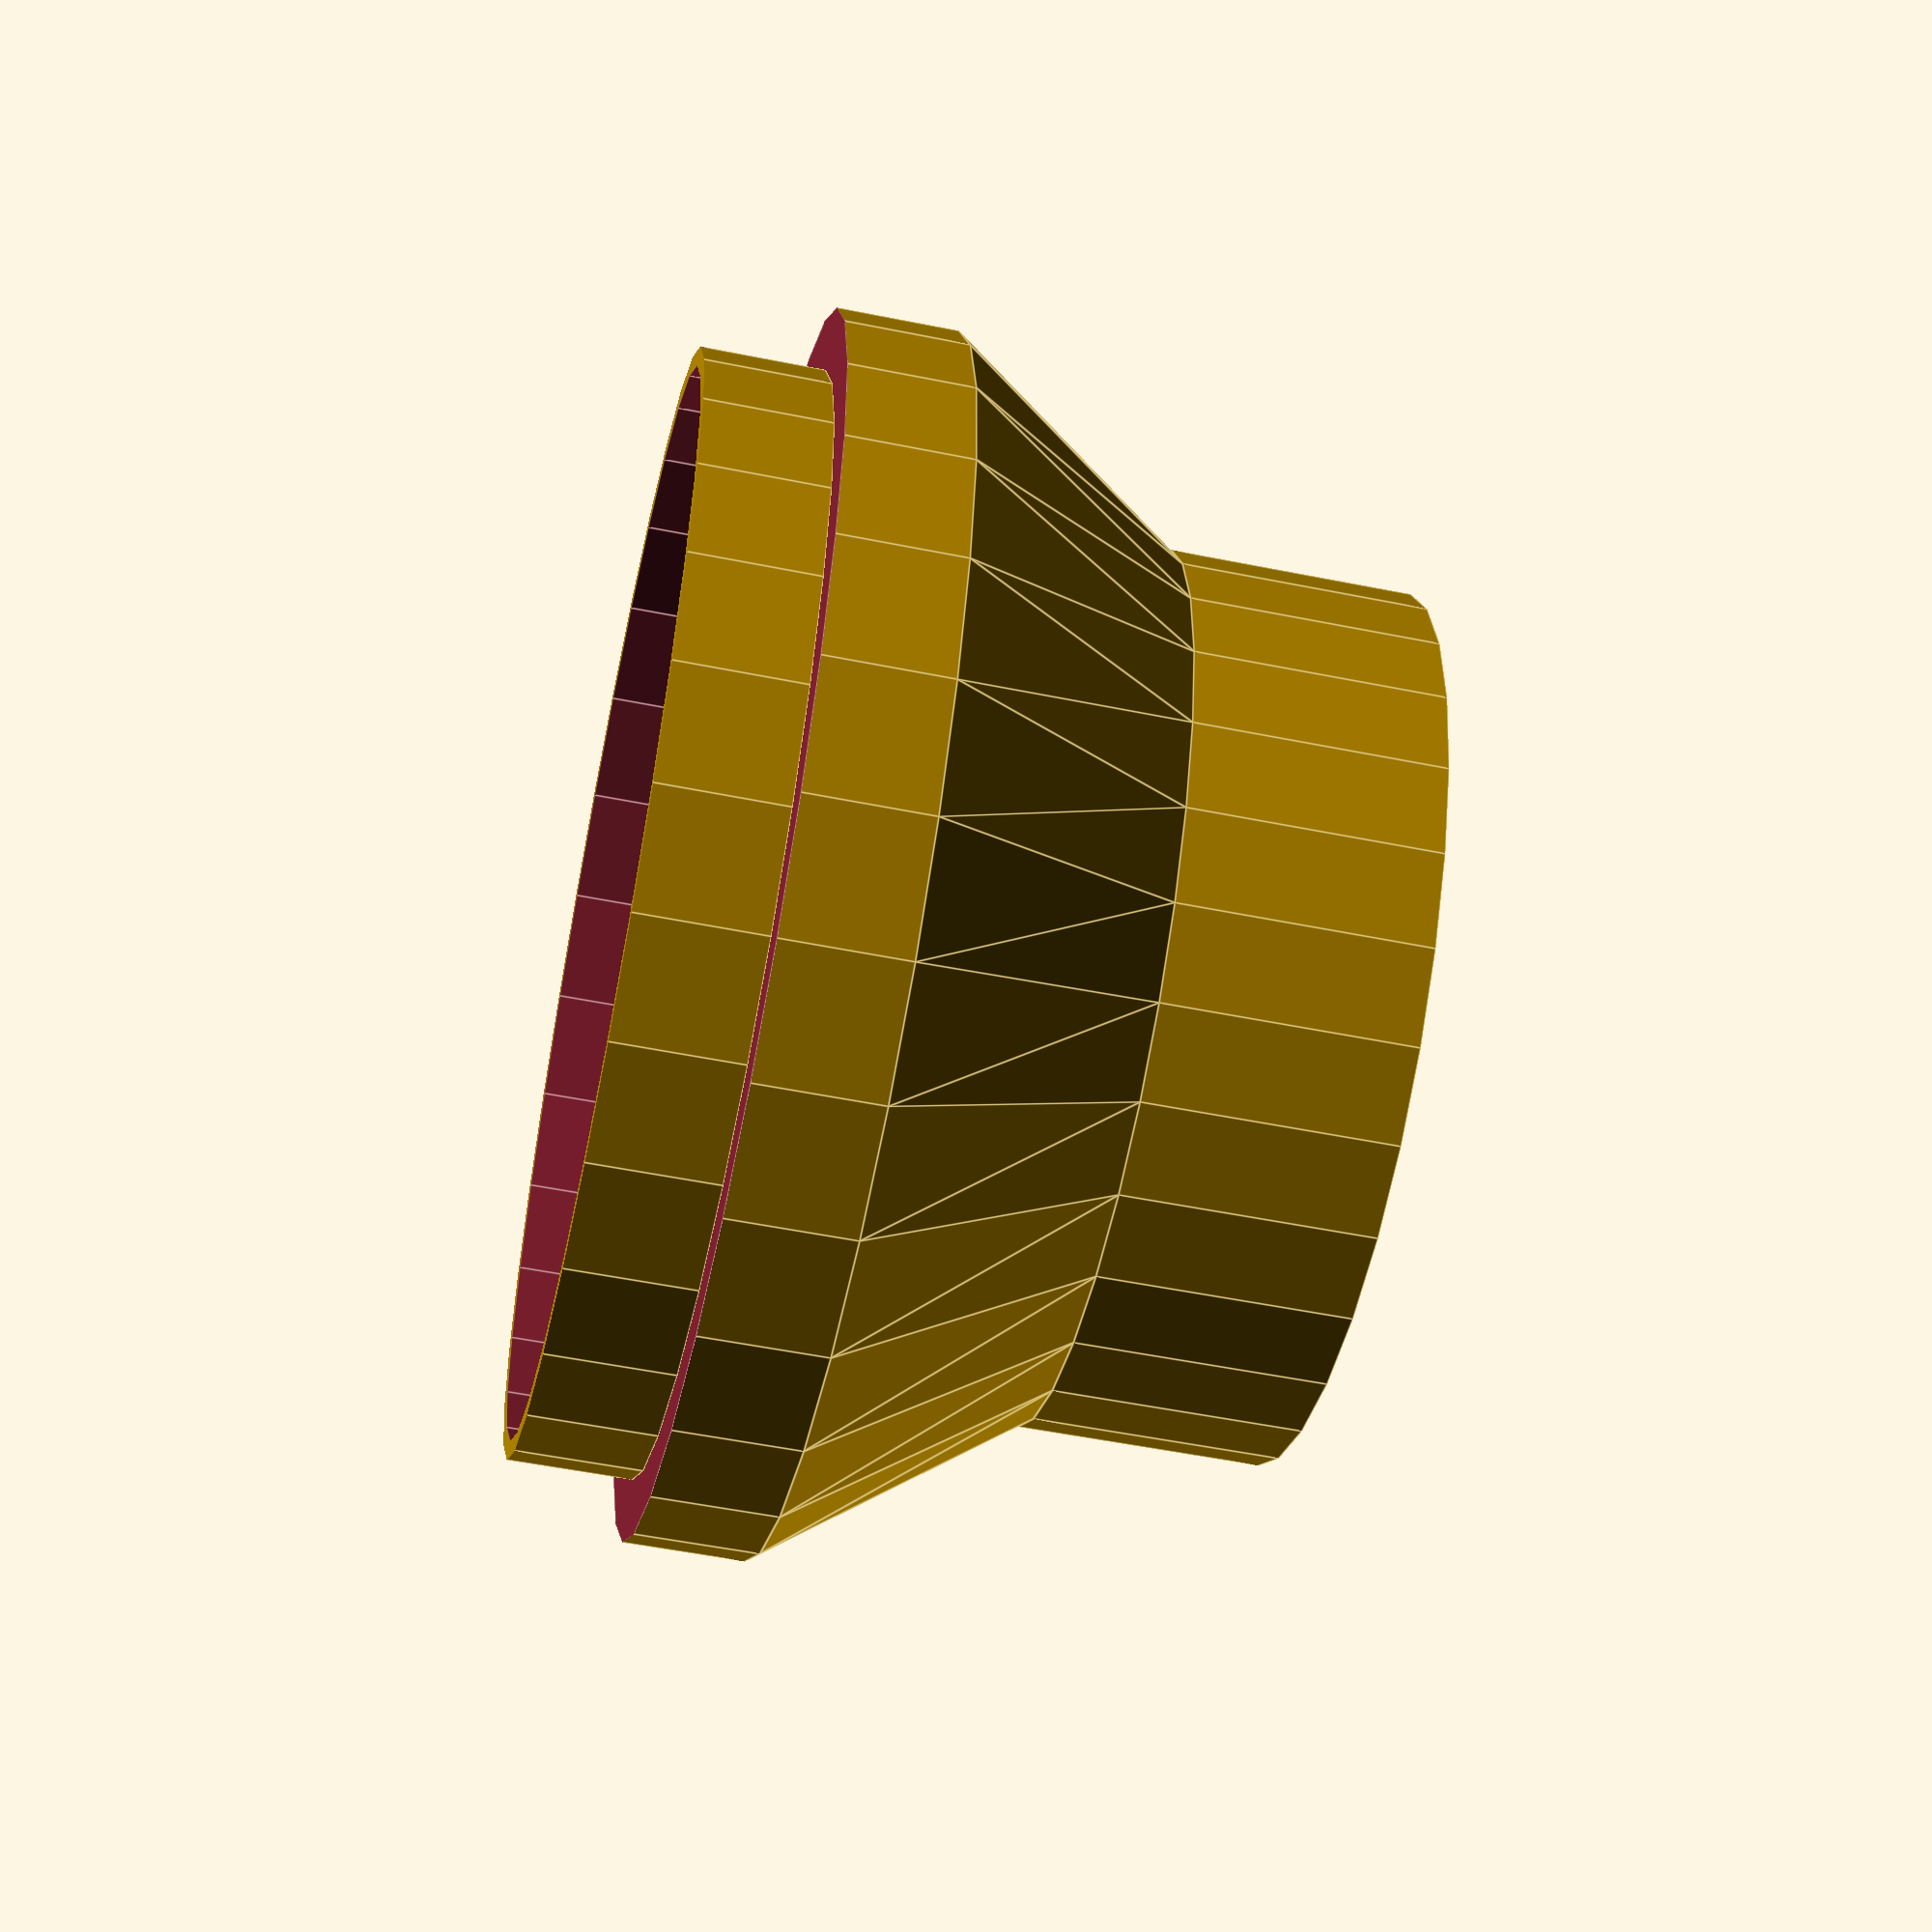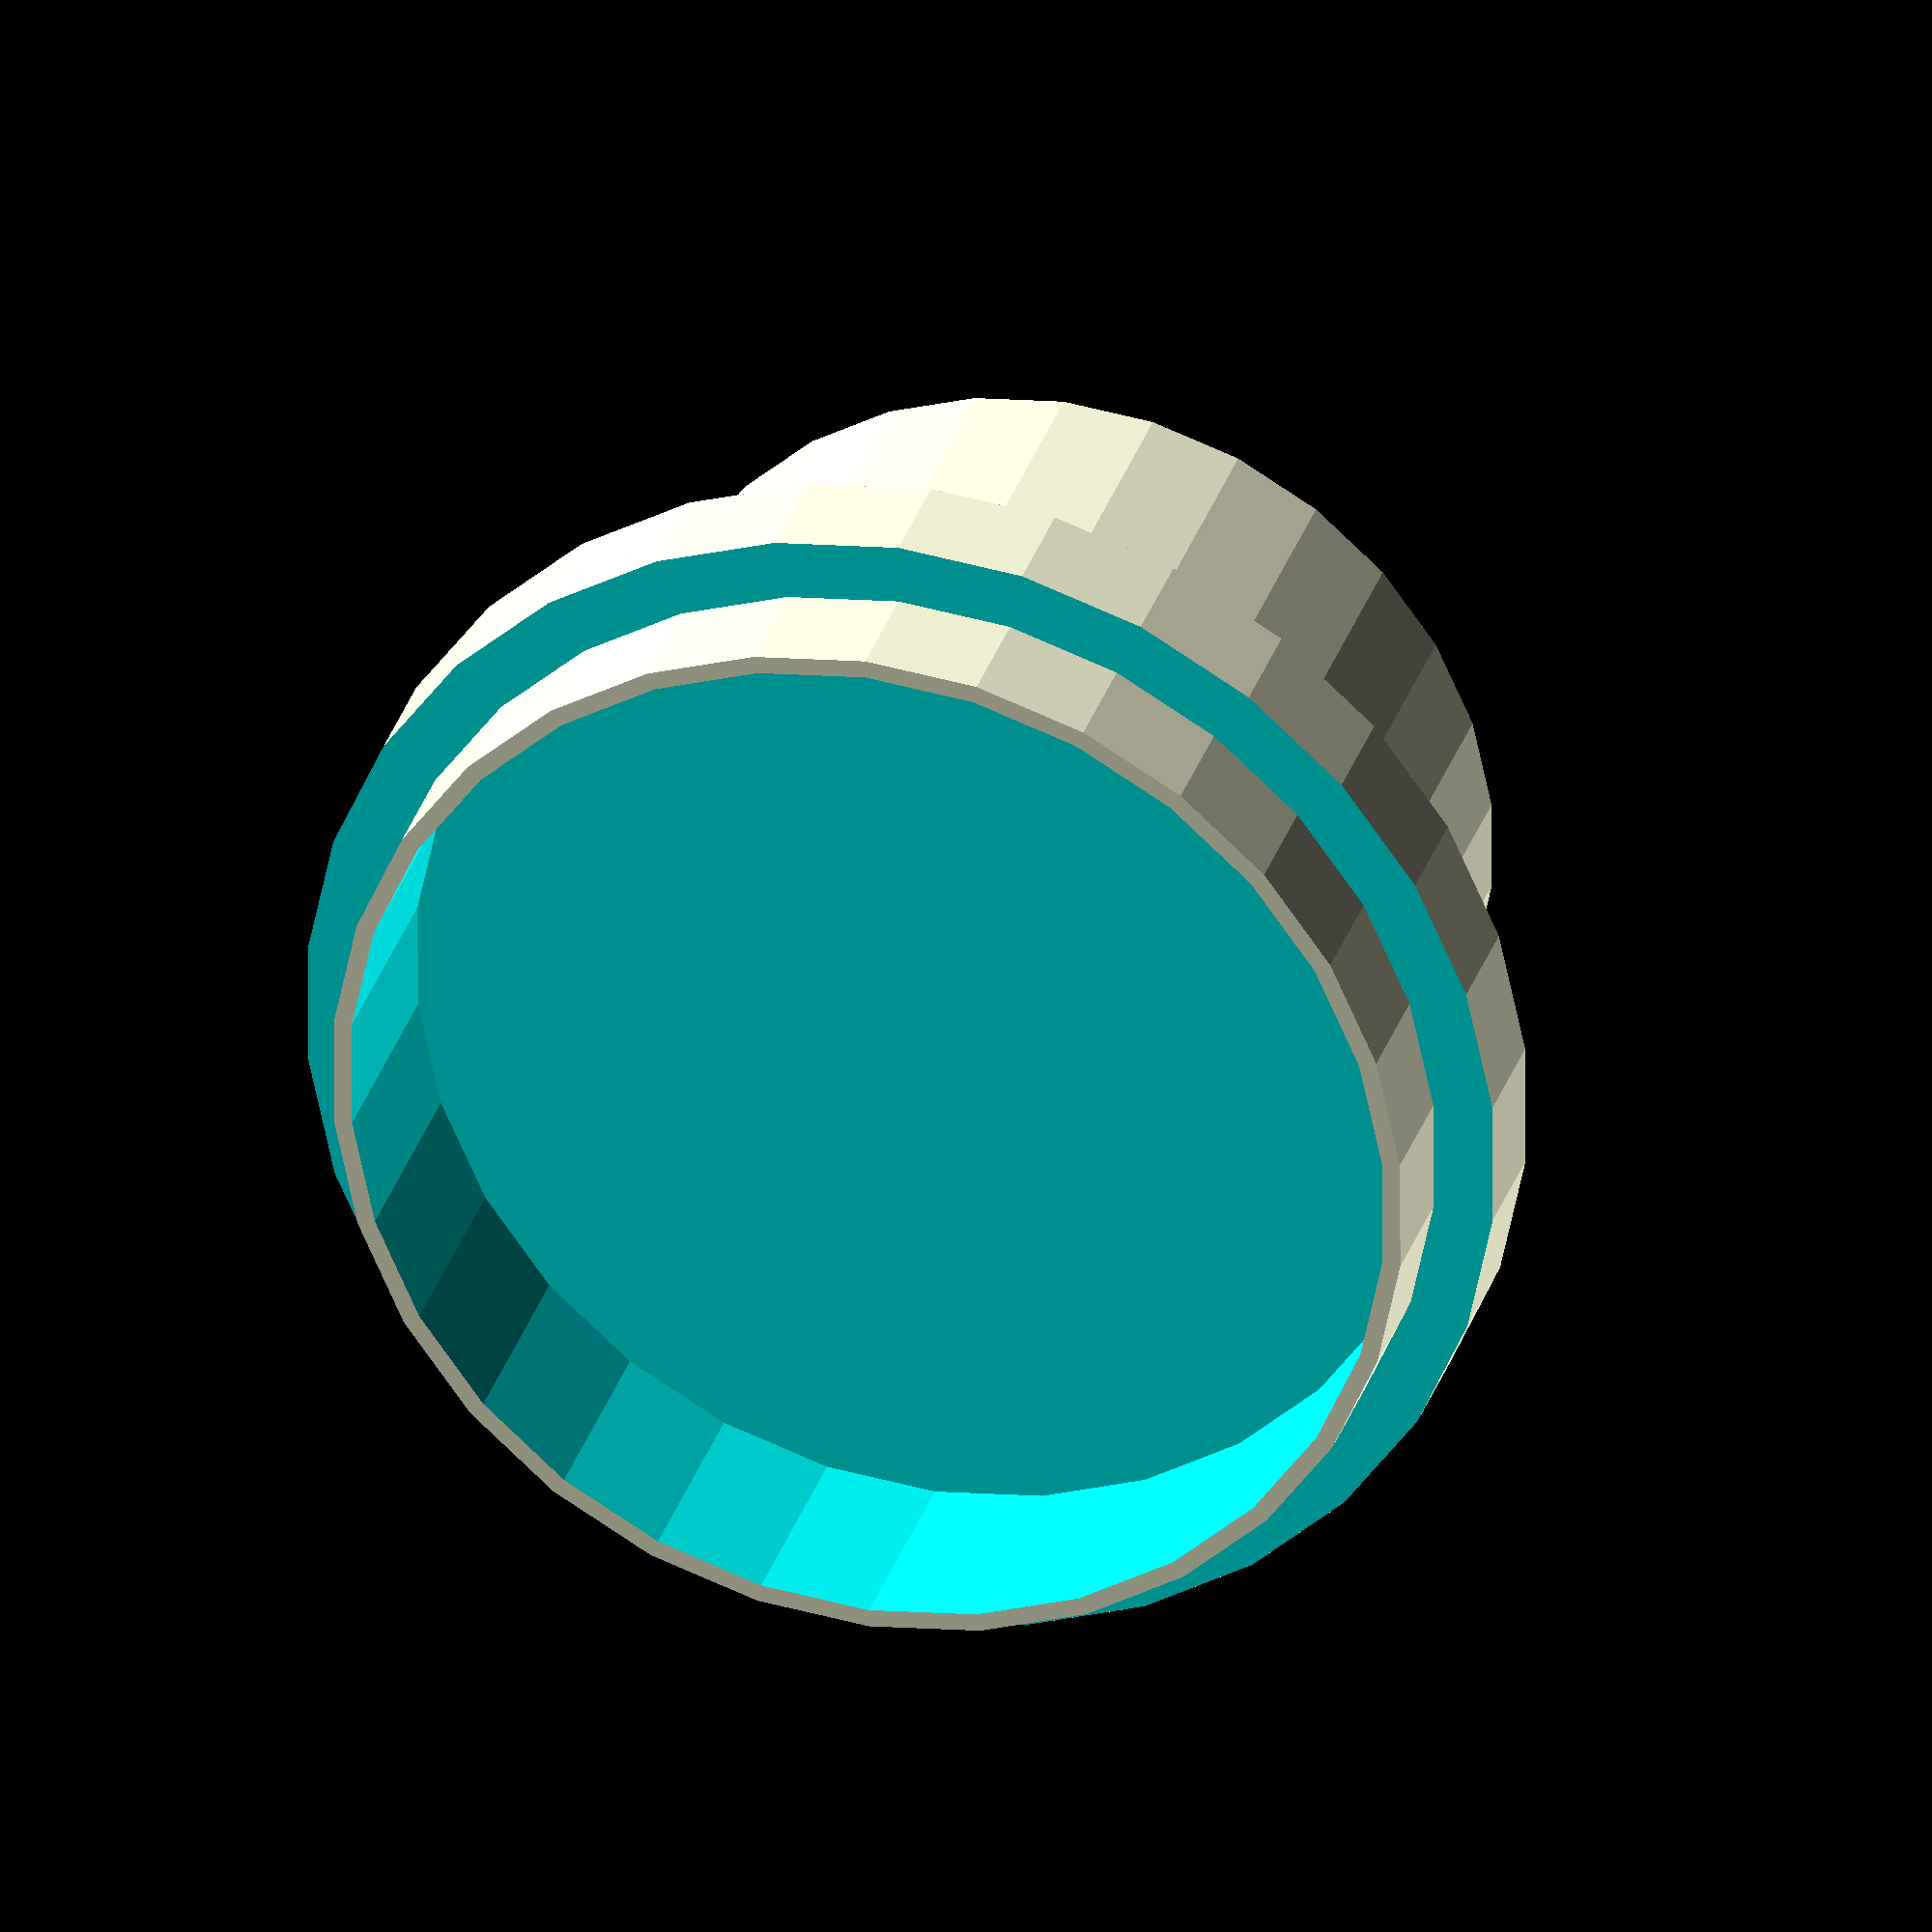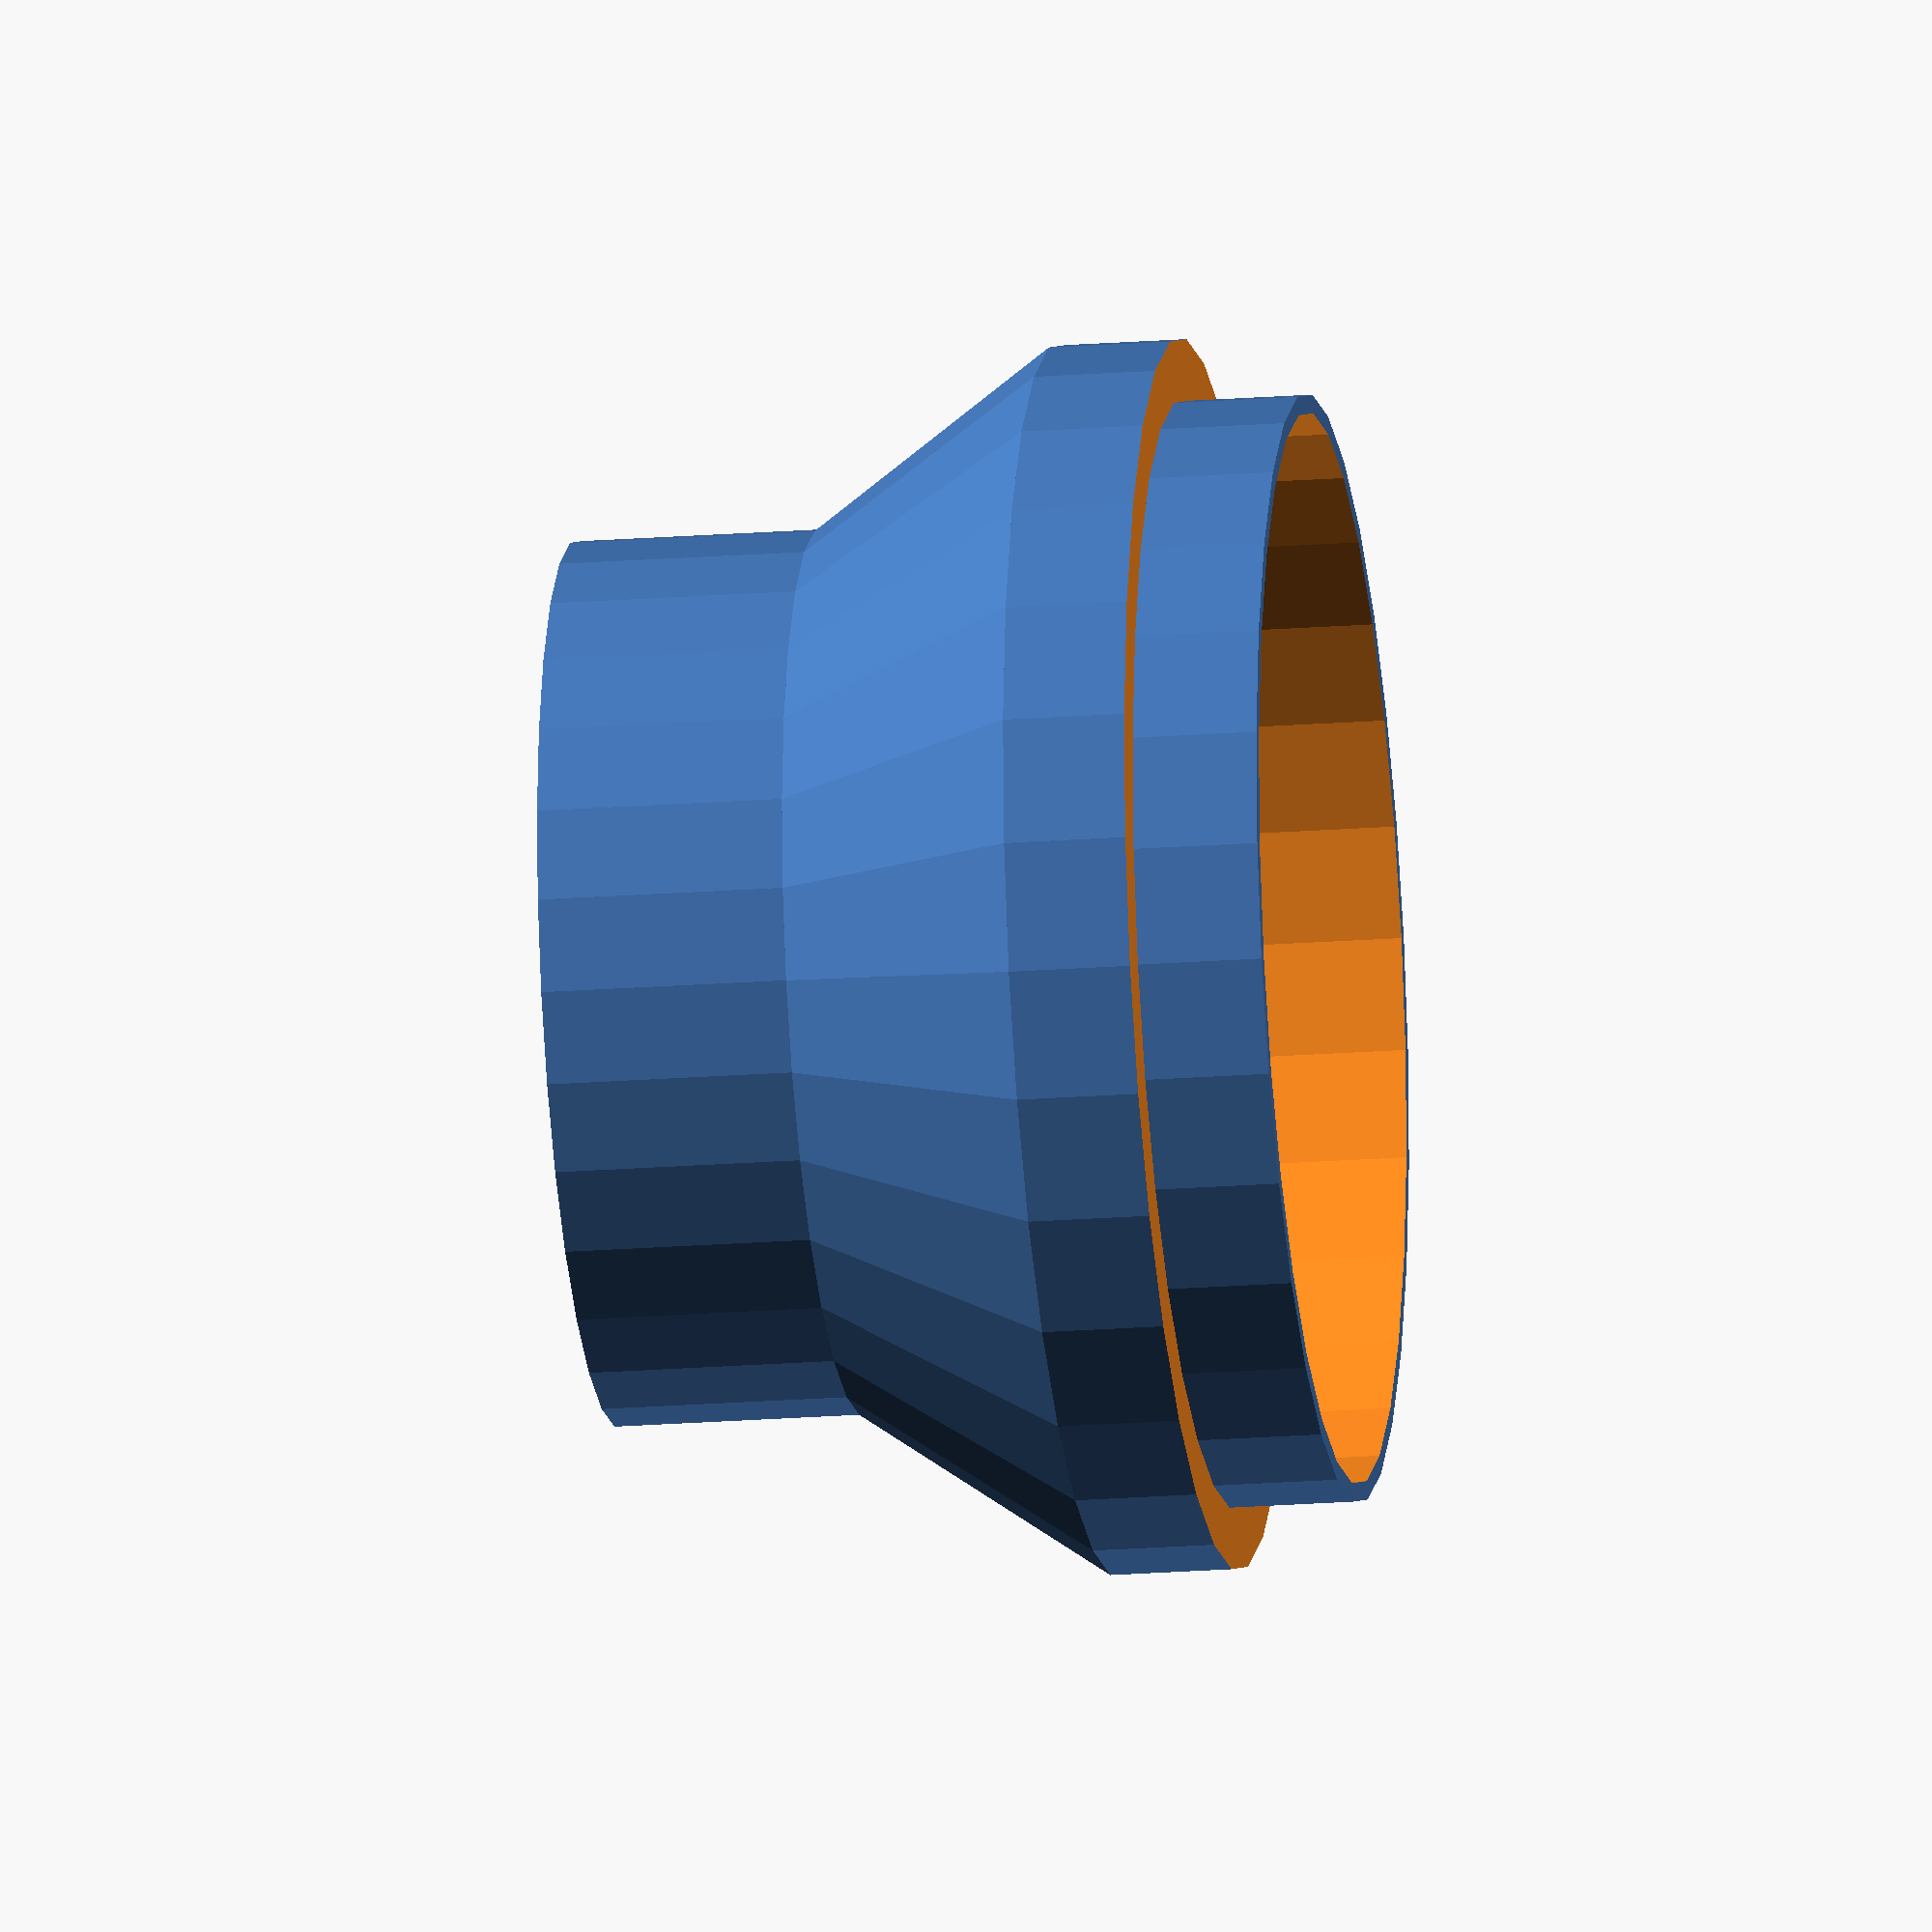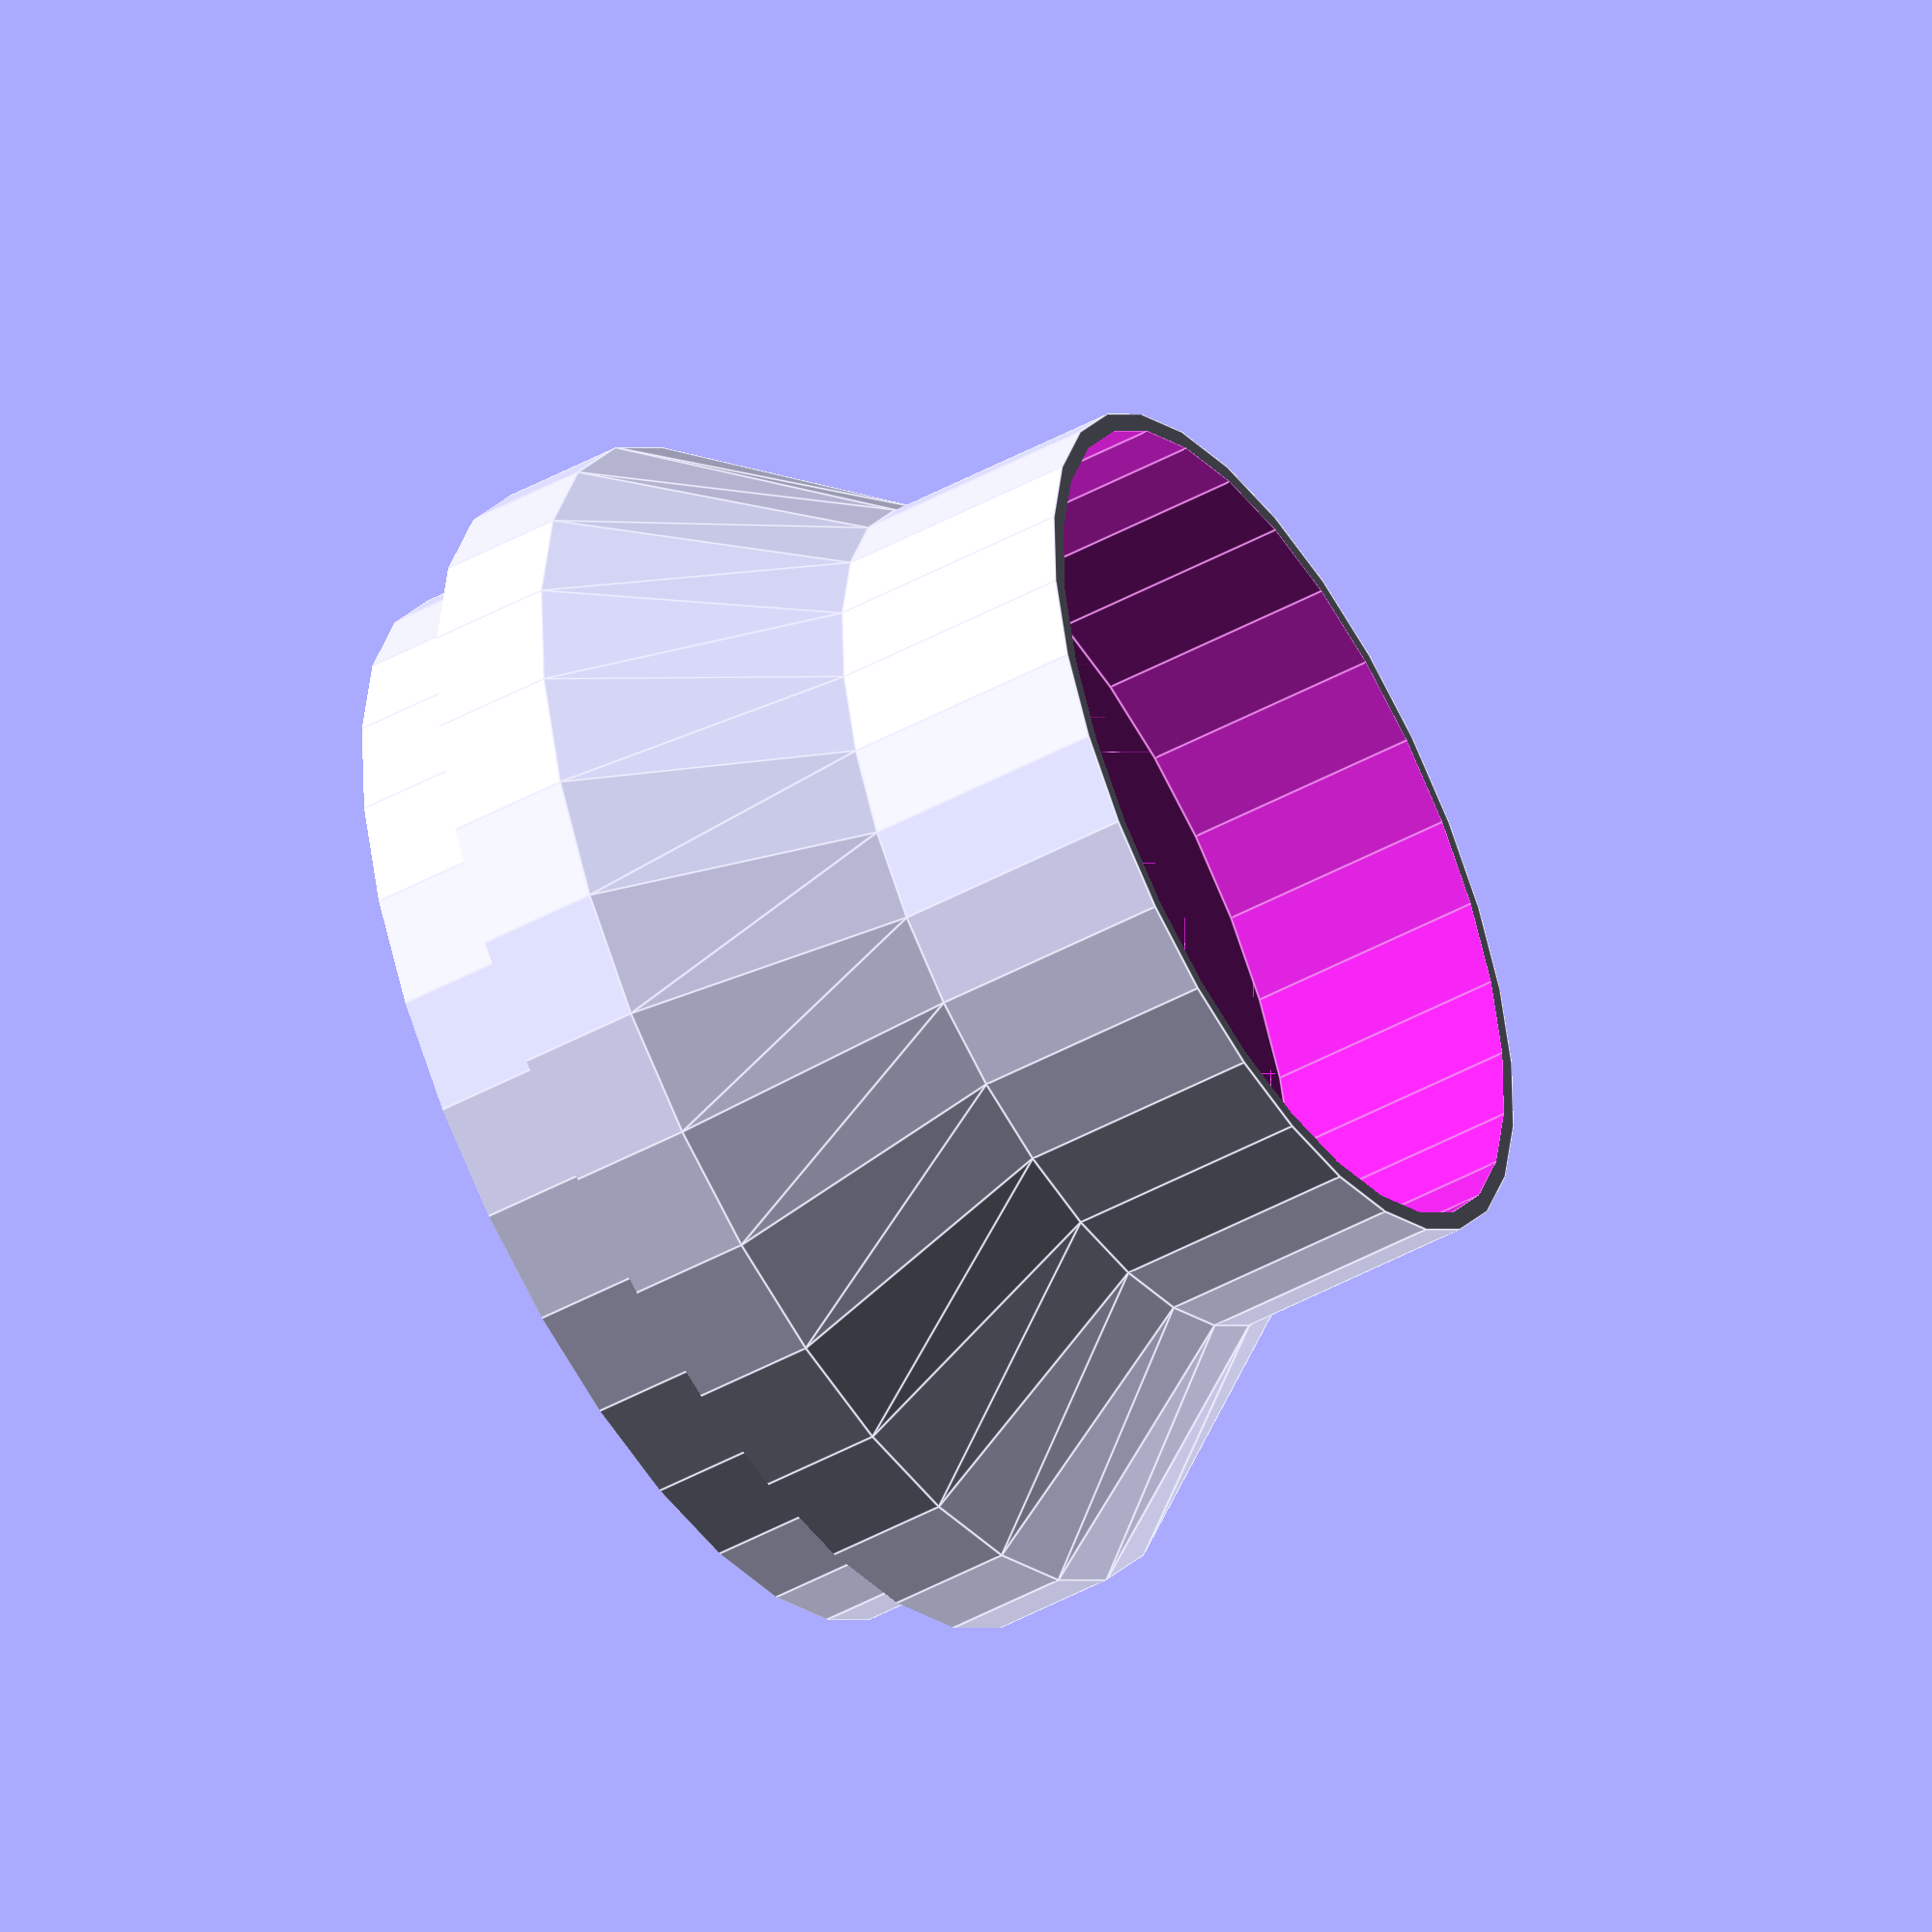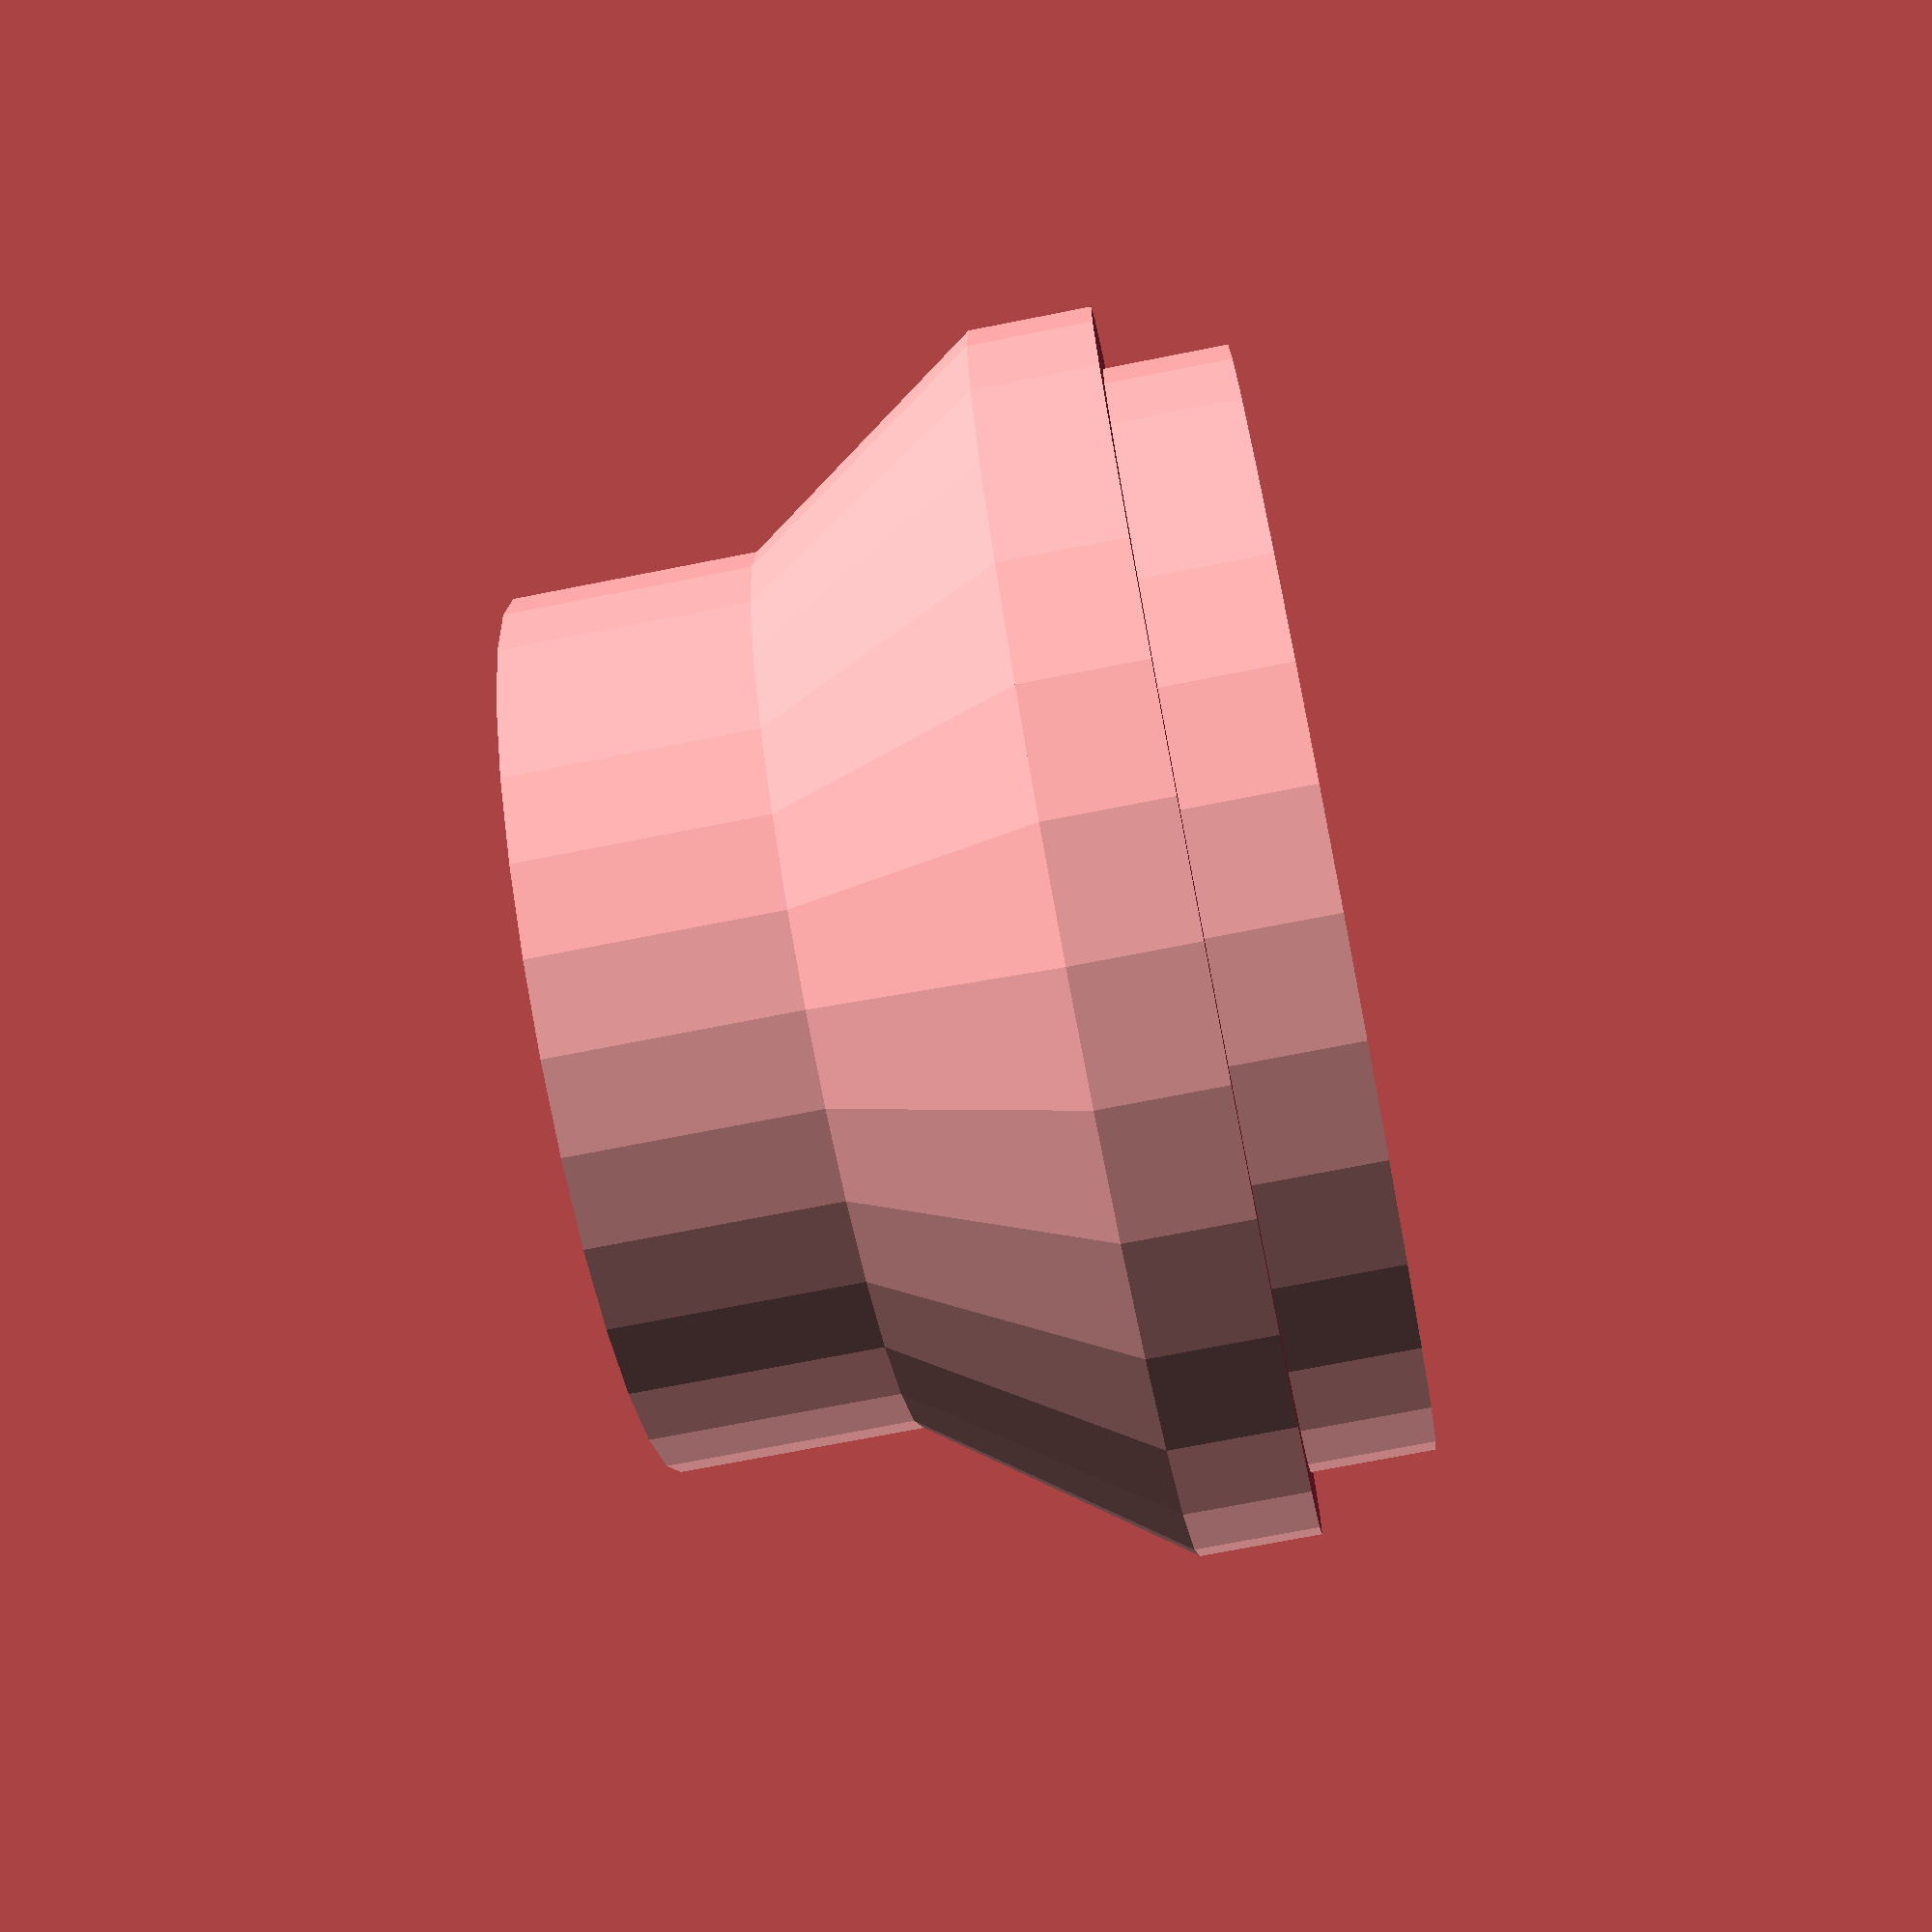
<openscad>
schlauch_durchmesser                  = 75;
schlauch_wand_staerke                 = 1.5;

schlauch_anschluss_durchmesser        = 90;
schlauch_anschluss_durchmesser_aussen = 100;
wand_staerke                          = 1.5;

hoehe                                 = 60;

module body(von_durchmesser = 10, auf_durchmesser_innen = 20, auf_durchmesser_aussen = 30, gesamt_hoehe = 30) {
    union() {
        translate([0, 0, gesamt_hoehe / -3]) {
            cylinder(d = von_durchmesser, h = gesamt_hoehe / 3, center = true);
        }
        cylinder(d1 = von_durchmesser, d2 = auf_durchmesser_aussen, h = gesamt_hoehe / 3, center = true);
        translate([0, 0, gesamt_hoehe / 3]) {
            difference() {
                cylinder(d = auf_durchmesser_aussen, h = gesamt_hoehe / 3, center = true);
                if (auf_durchmesser_innen < auf_durchmesser_aussen) {
                    translate([0, 0, gesamt_hoehe / 12]) {
                        difference() {
                            cylinder(d = auf_durchmesser_aussen + 0.2, h = gesamt_hoehe / 6 + 0.2, center = true);
                            cylinder(d = auf_durchmesser_innen, h = gesamt_hoehe / 6 + 0.2, center = true);
                        }
                    }
                }
            }
        }
    }
}

difference() {
    body(
        schlauch_durchmesser - schlauch_wand_staerke * 2,
        schlauch_anschluss_durchmesser,
        schlauch_anschluss_durchmesser_aussen,
        hoehe
    );
    body(
        schlauch_durchmesser - schlauch_wand_staerke * 2 - wand_staerke * 2,
        schlauch_anschluss_durchmesser - wand_staerke * 2,
        schlauch_anschluss_durchmesser - wand_staerke * 2,
        hoehe + 0.1
    );
}


</openscad>
<views>
elev=233.3 azim=138.3 roll=102.2 proj=p view=edges
elev=330.1 azim=221.8 roll=15.5 proj=o view=solid
elev=200.5 azim=134.6 roll=262.1 proj=o view=wireframe
elev=228.6 azim=332.1 roll=58.8 proj=o view=edges
elev=251.8 azim=70.3 roll=258.8 proj=p view=solid
</views>
